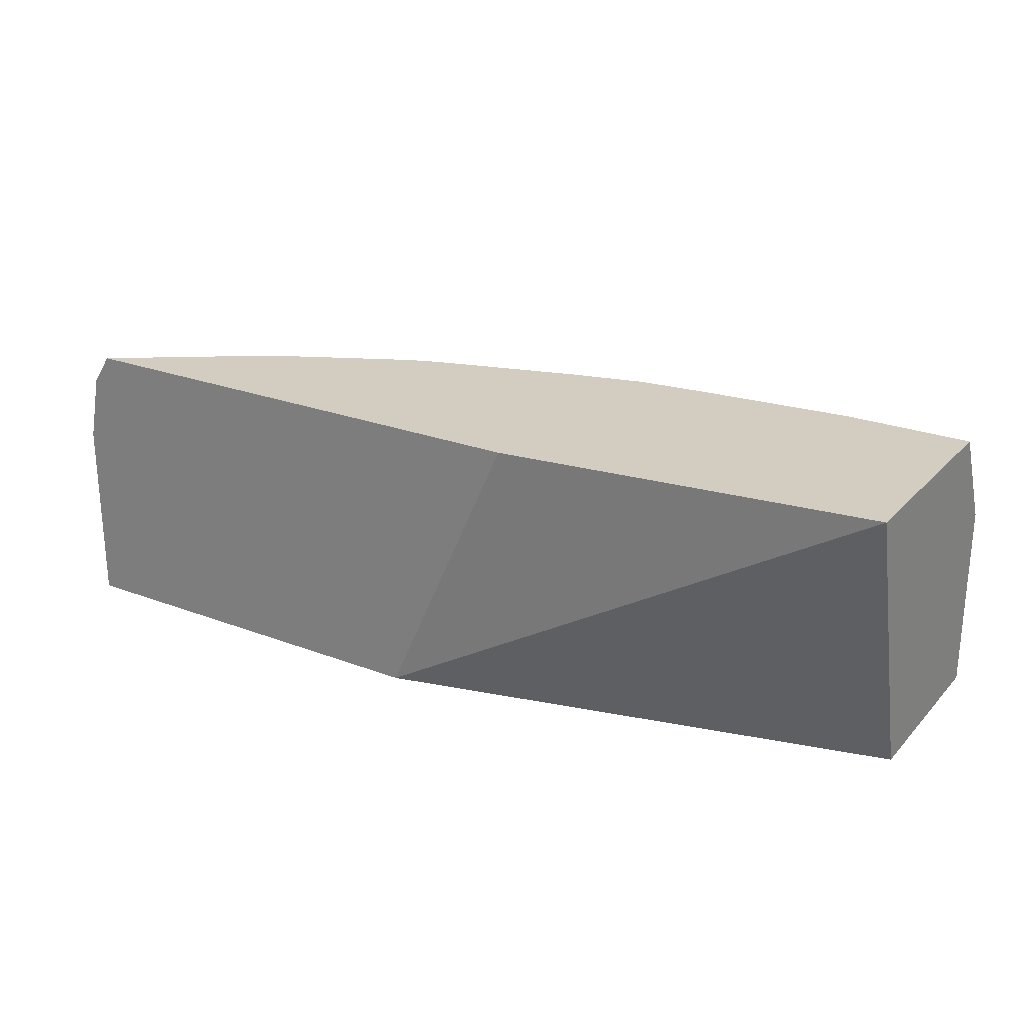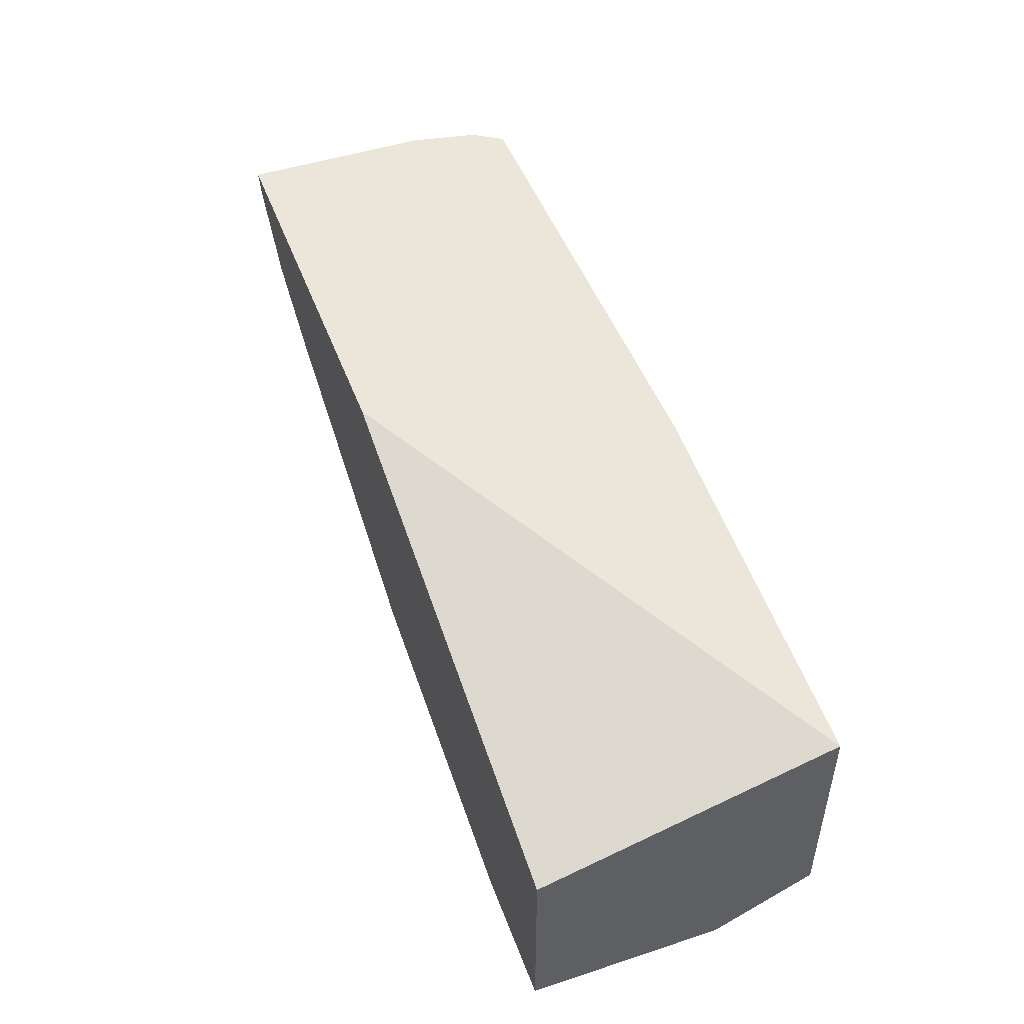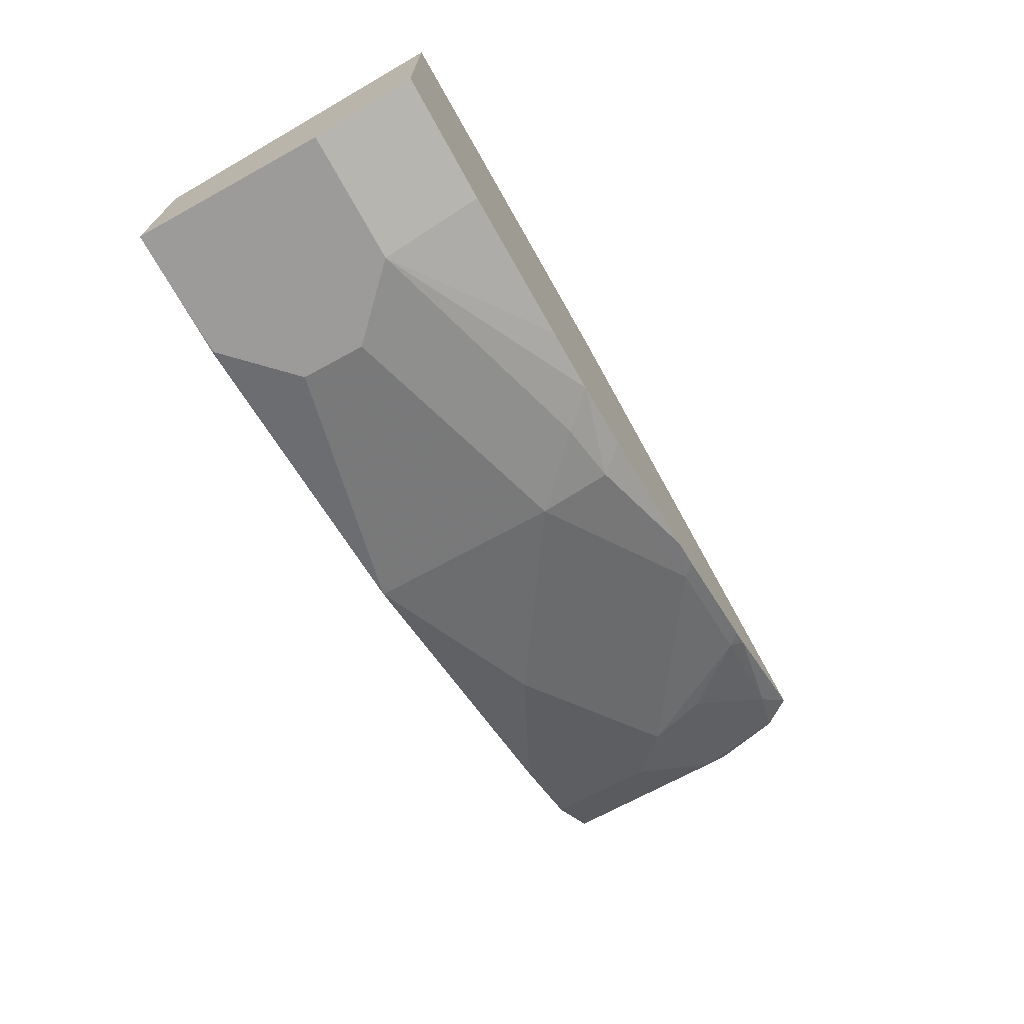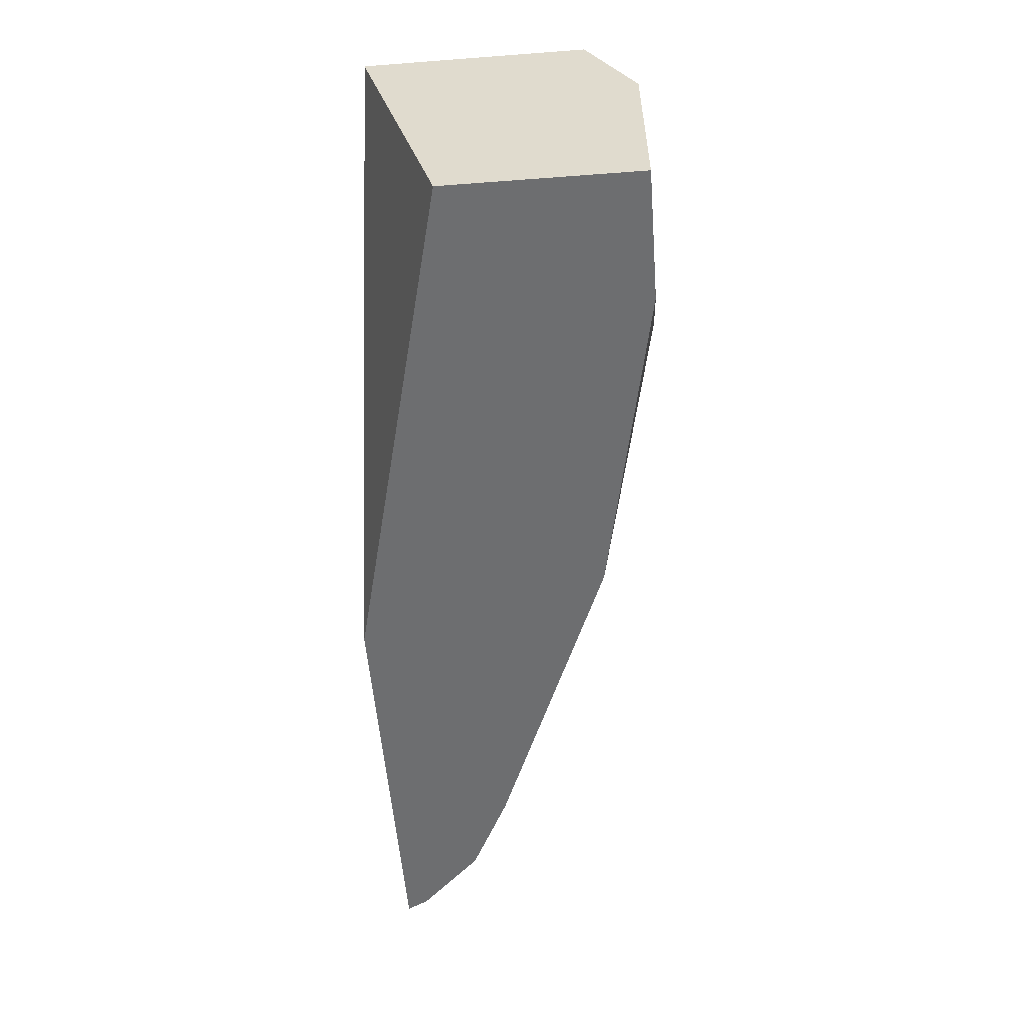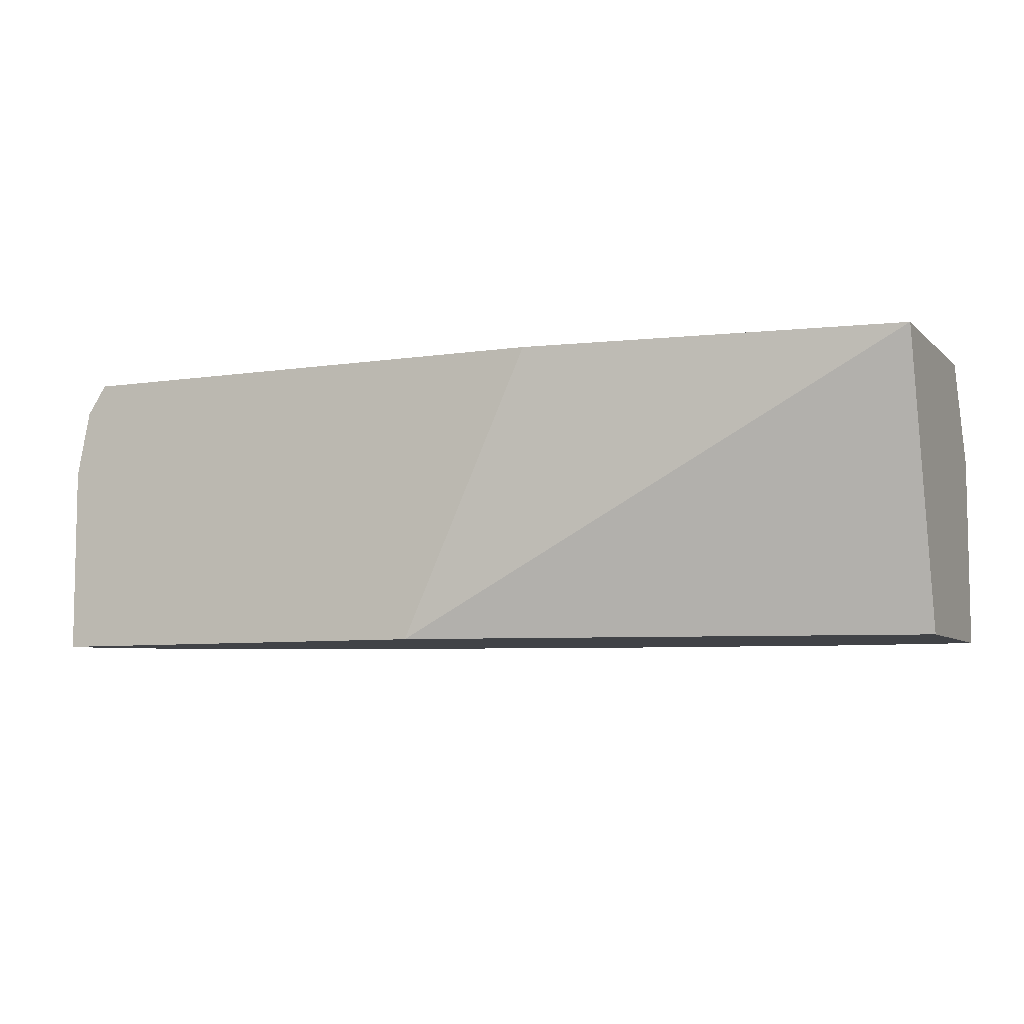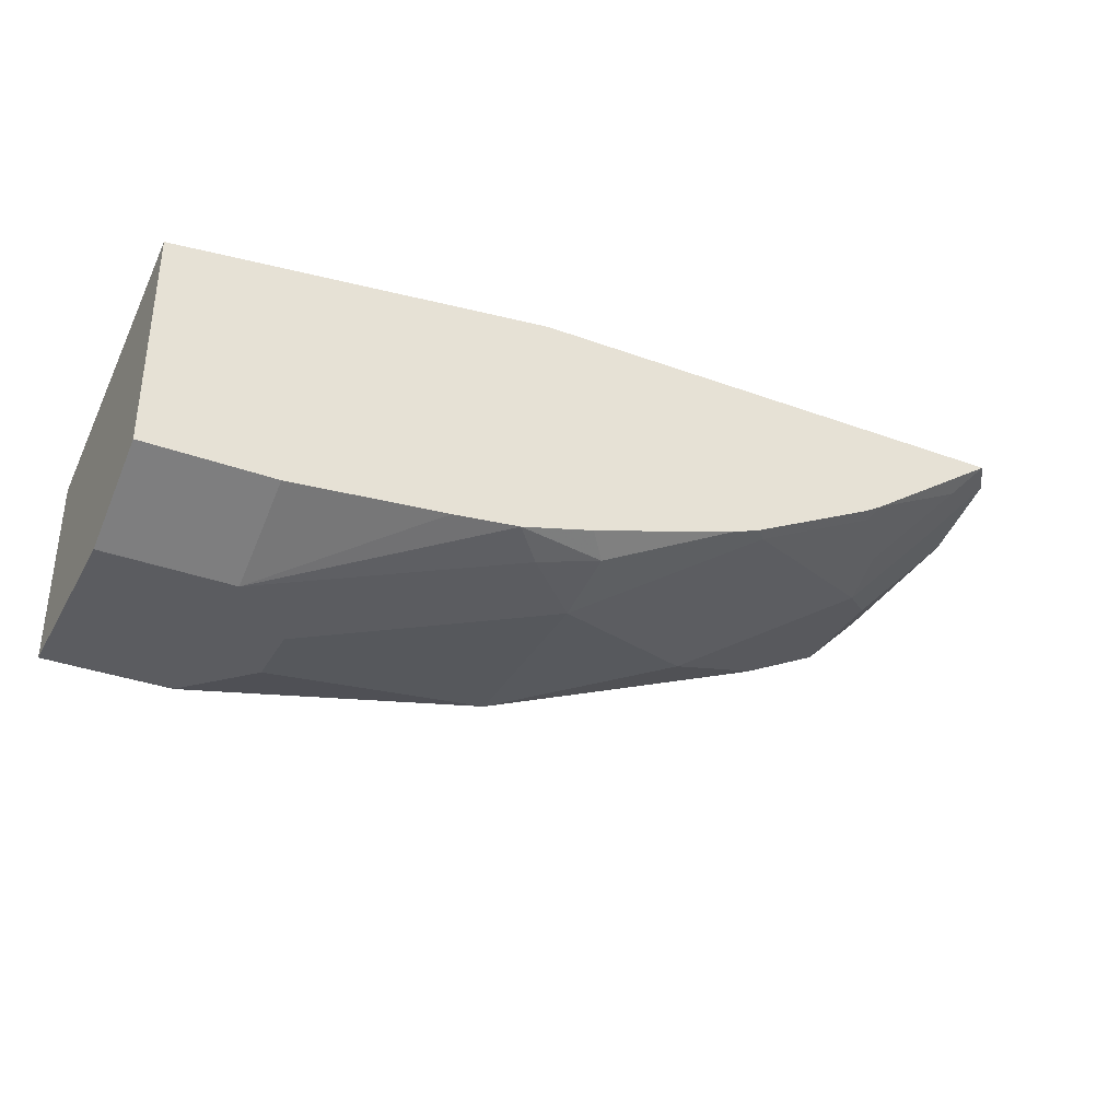
<metadata>
{"format":"obj","ext":"obj","renderer":"f3d","projection":"perspective","resolution":1024,"background":"white","views":[{"elev":24.6,"azim":31.9,"up":"+Y"},{"elev":48.1,"azim":69.9,"up":"+Z"},{"elev":-69.7,"azim":118.8,"up":"+Z"},{"elev":-54.2,"azim":94.6,"up":"+Y"},{"elev":-6.9,"azim":24.2,"up":"+Y"},{"elev":-34.8,"azim":154.0,"up":"+Z"}]}
</metadata>
<code>
v -0.122 -0.2438 -0.8941
v -0.122 -0.2032 -0.8941
v -0.0813 -0.2845 -0.8941
v -0.2845 -0.2854 -0.8534
v -0.2439 -0.1219 -0.8534
v -0.0813 -0.1626 -0.8941
v -0.2845 -0.1626 -0.8534
v -0.04068 -0.2854 -0.8941
v -0.08112 -0.2854 -0.8939
v -0.4875 -0.2854 -0.772
v -0.4876 -0.2845 -0.7722
v -0.4064 -0.2438 -0.8128
v -0.2242 -0.09984 -0.8485
v -0.2845 -0.1169 -0.8433
v -0.0813 -0.1355 -0.8805
v 0.0009219 -0.162 -0.8938
v 0.0009219 -0.1626 -0.8941
v -0.1811 -0.09984 -0.8534
v -0.4335 -0.2303 -0.7992
v -0.5147 -0.1897 -0.7586
v -0.3928 -0.1084 -0.7992
v 0.0008641 -0.2854 -0.8941
v -0.5292 -0.2854 -0.7514
v -0.4606 -0.2574 -0.7857
v -0.2709 -0.09984 -0.8365
v -0.3657 -0.09984 -0.8079
v -0.0813 -0.09984 -0.8627
v 0.0009219 -0.1355 -0.8805
v 0.0009219 -0.2845 -0.8941
v -0.5147 -0.2709 -0.7586
v -0.5418 -0.2167 -0.7451
v -0.5554 -0.149 -0.718
v -0.508 -0.1524 -0.7518
v -0.4741 -0.1084 -0.7586
v -0.3856 -0.09984 -0.8001
v 0.0009219 -0.2854 -0.7747
v -0.5418 -0.2854 -0.7451
v 0.0009219 -0.09984 -0.8627
v -0.5825 -0.1761 -0.7044
v -0.5807 -0.1189 -0.6908
v -0.5486 -0.1118 -0.7112
v -0.4793 -0.09984 -0.7521
v -0.4669 -0.09984 -0.7595
v 0.0009219 -0.2854 -0.7716
v -0.5825 -0.2854 -0.7044
v 0.0009219 -0.09984 -0.7205
v -0.5888 -0.2854 -0.6918
v -0.5893 -0.1624 -0.6908
v -0.5689 -0.1013 -0.6908
v -0.568 -0.09984 -0.6908
v -0.3247 -0.2854 -0.6908
v -0.2409 -0.09984 -0.6908
v -0.5893 -0.2854 -0.6908
f 19 24 20
f 21 35 26
f 20 34 21
f 20 33 34
f 20 32 33
f 20 31 32
f 20 23 31
f 20 30 23
f 20 24 30
f 21 34 43
f 16 28 38
f 16 36 29
f 16 44 36
f 16 46 44
f 16 38 46
f 15 18 27
f 15 28 16
f 15 38 28
f 15 27 38
f 14 26 25
f 14 21 26
f 21 43 35
f 16 29 17
f 22 29 36
f 39 48 40
f 23 37 31
f 13 27 18
f 47 53 48
f 46 52 51
f 44 46 51
f 41 50 42
f 41 49 50
f 40 49 41
f 40 50 49
f 40 52 50
f 40 51 52
f 23 30 24
f 40 53 51
f 39 47 48
f 39 45 47
f 34 42 43
f 34 41 42
f 33 41 34
f 32 41 33
f 32 40 41
f 31 39 32
f 31 45 39
f 31 37 45
f 40 48 53
f 13 38 27
f 32 39 40
f 13 52 46
f 4 51 53
f 4 44 51
f 4 36 44
f 13 46 38
f 4 22 36
f 4 8 22
f 4 9 8
f 4 12 7
f 4 11 12
f 4 10 11
f 4 53 47
f 3 8 9
f 2 5 6
f 1 7 2
f 1 4 7
f 1 3 4
f 1 8 3
f 1 22 8
f 1 29 22
f 1 17 29
f 1 6 17
f 1 2 6
f 2 7 5
f 4 47 45
f 3 9 4
f 4 37 23
f 4 45 37
f 13 50 52
f 13 42 50
f 13 43 42
f 13 35 43
f 13 26 35
f 13 25 26
f 12 24 19
f 11 24 12
f 11 23 24
f 10 23 11
f 7 21 14
f 13 14 25
f 7 20 21
f 5 13 6
f 5 7 14
f 5 14 13
f 6 15 16
f 6 16 17
f 4 23 10
f 6 18 15
f 7 12 19
f 7 19 20
f 6 13 18

</code>
